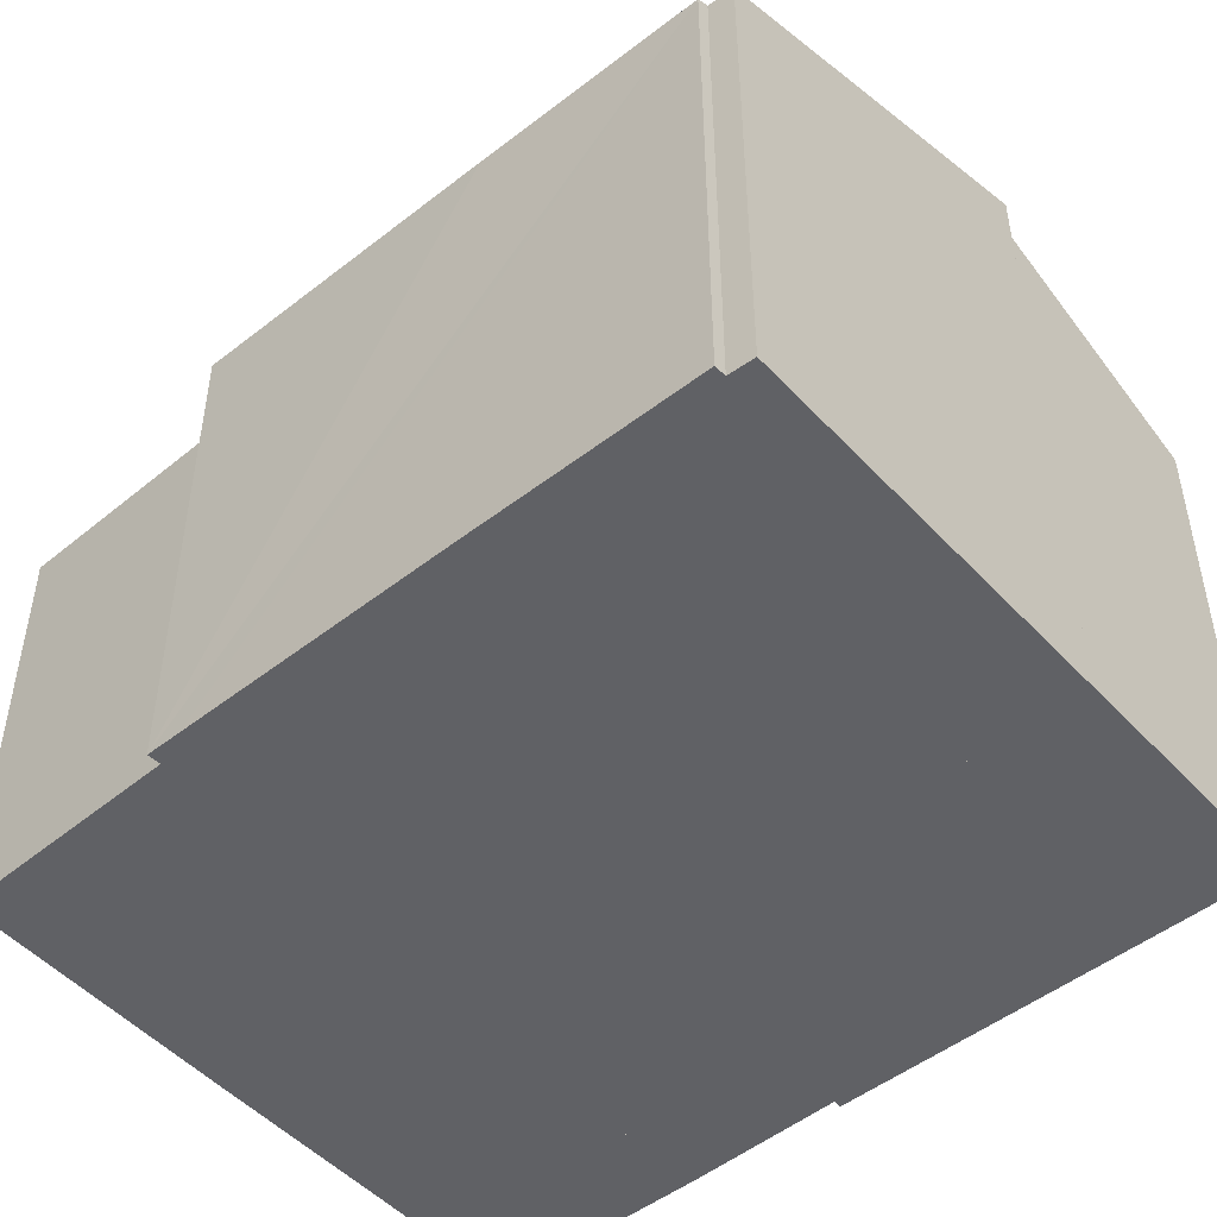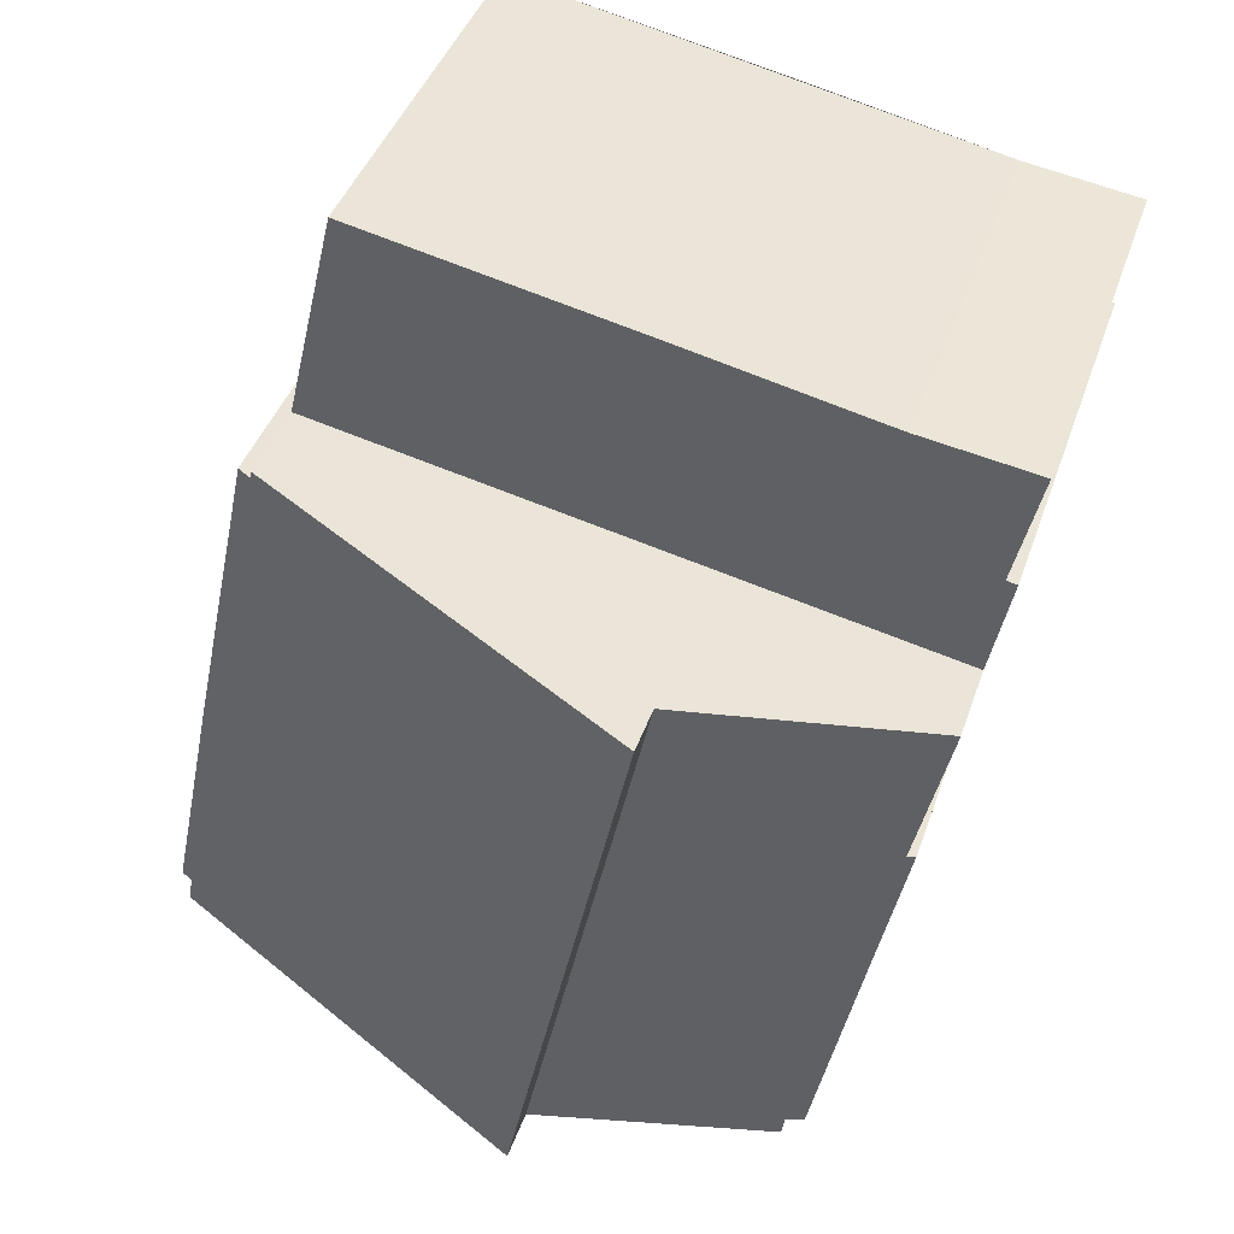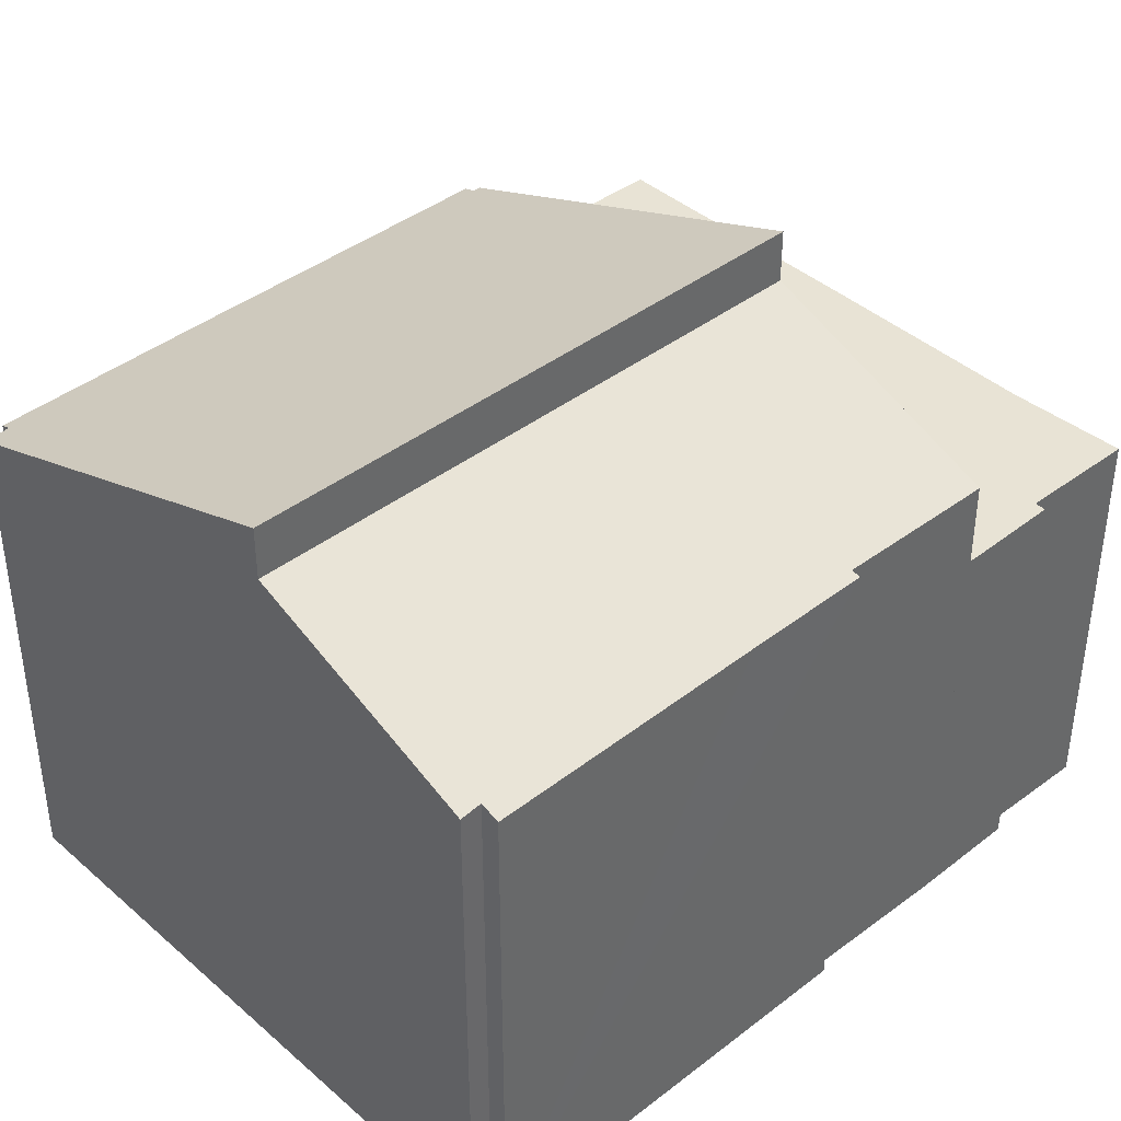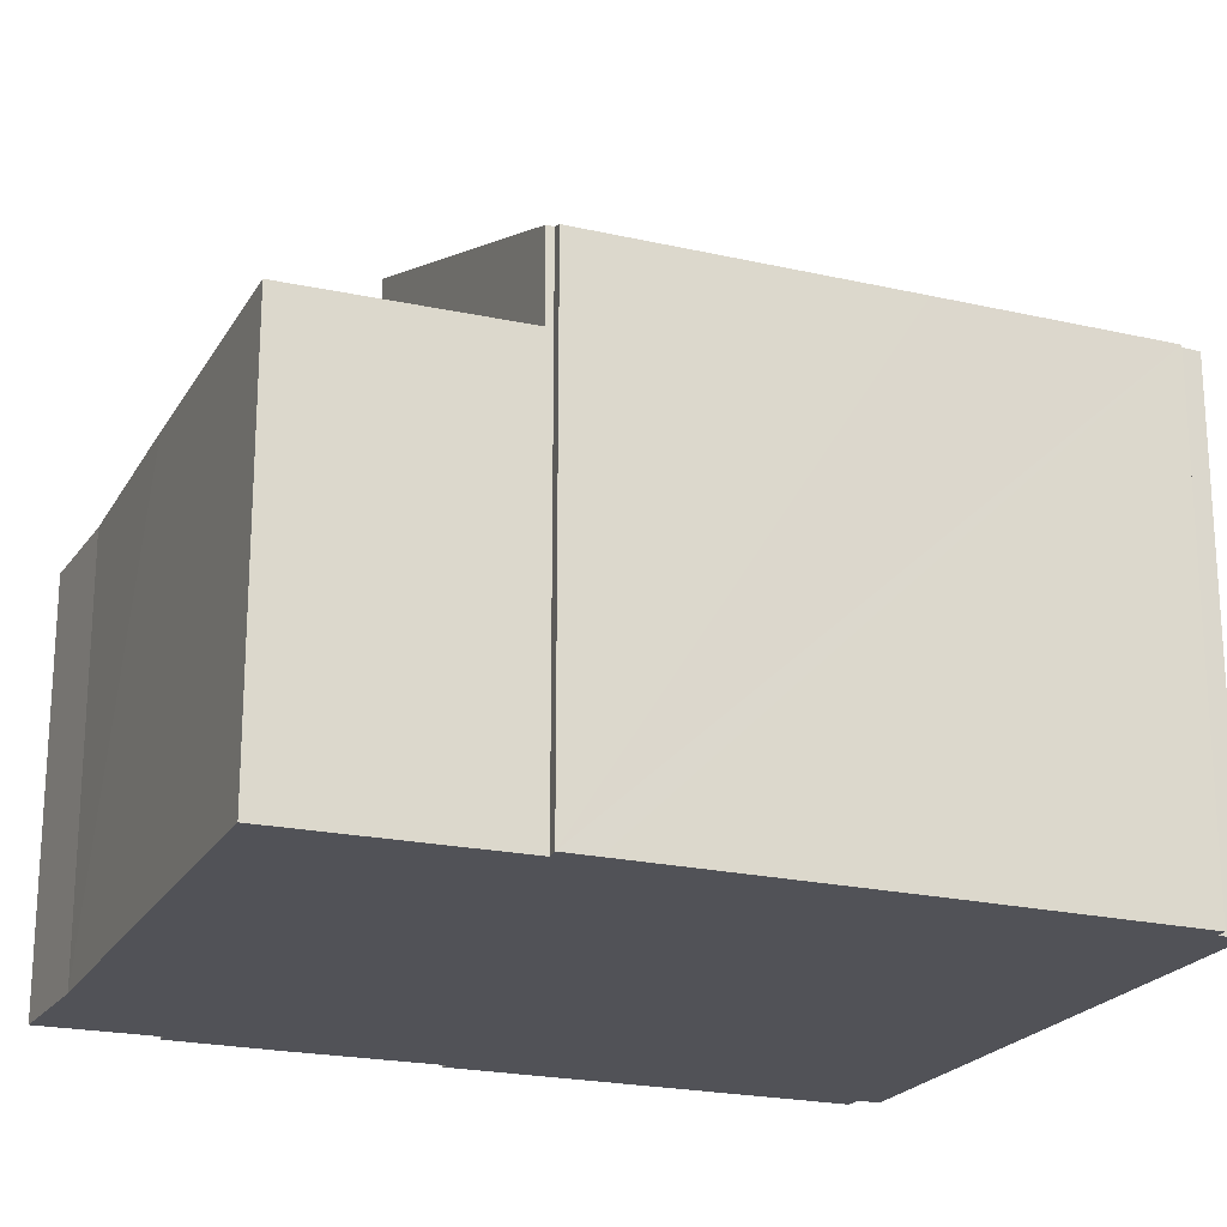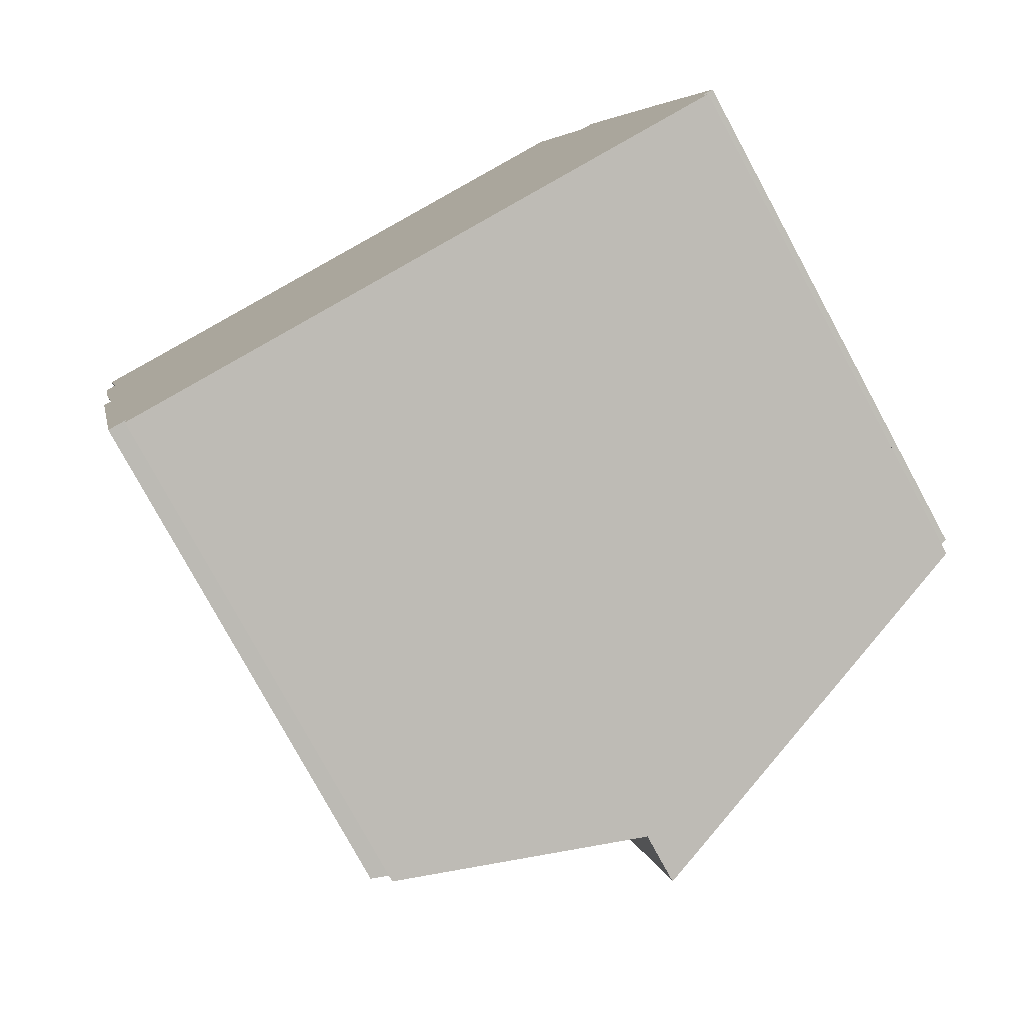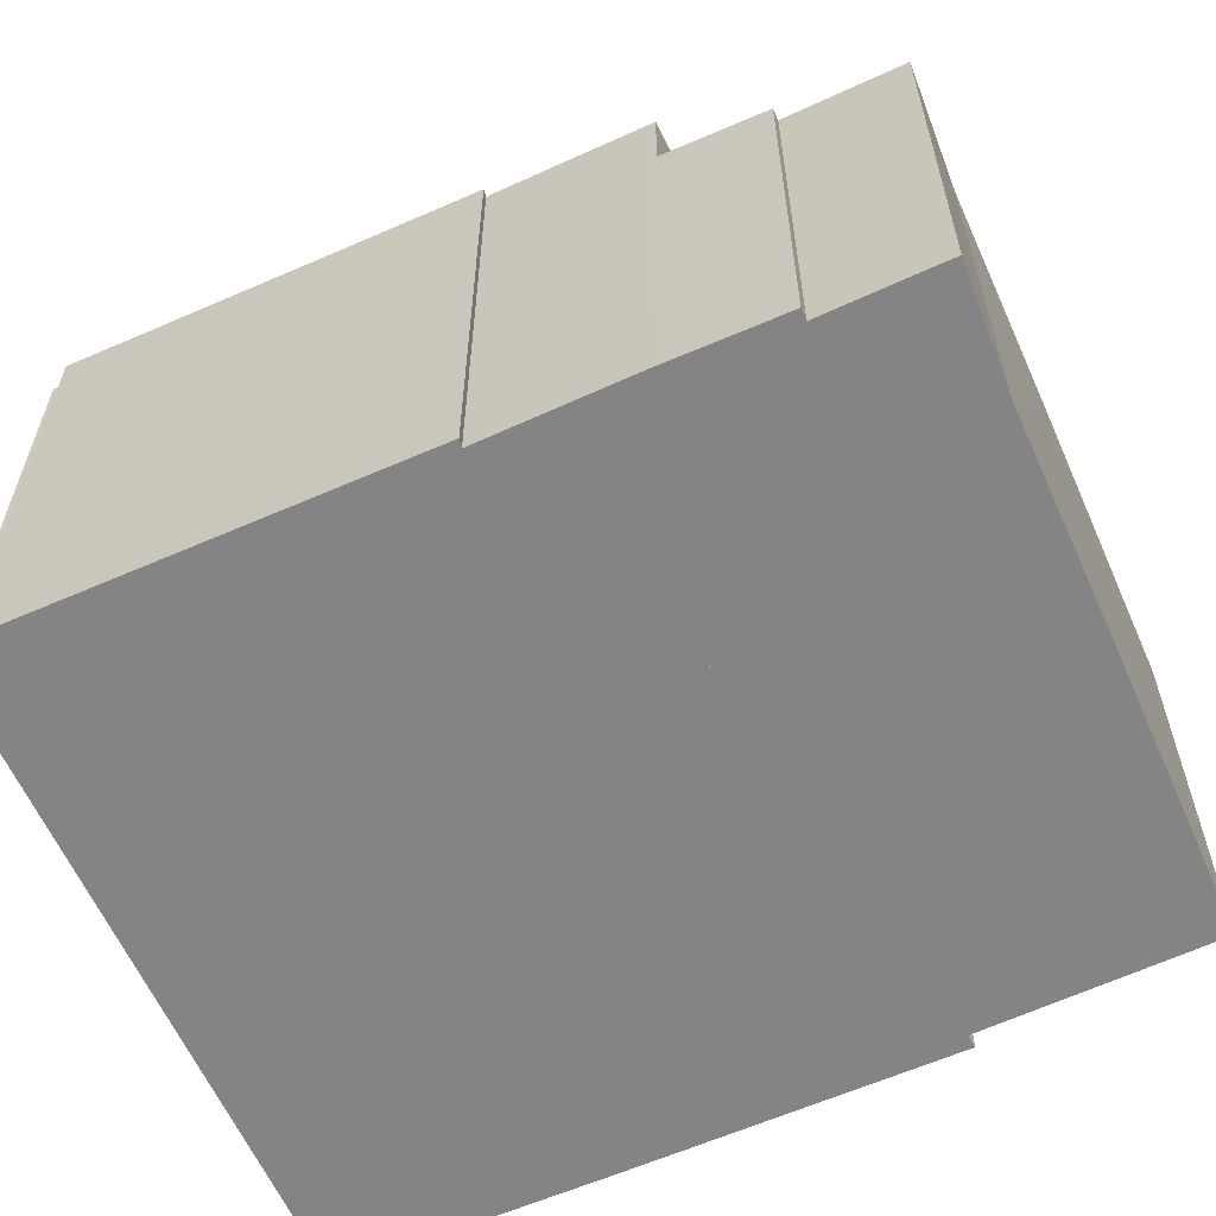
<metadata>
{"format":"obj","ext":"obj","renderer":"f3d","projection":"perspective","resolution":1024,"background":"white","views":[{"elev":-49.7,"azim":119.0,"up":"+Y"},{"elev":42.0,"azim":-161.7,"up":"+Z"},{"elev":41.1,"azim":-145.0,"up":"+Y"},{"elev":-21.4,"azim":56.0,"up":"+Y"},{"elev":-78.5,"azim":28.5,"up":"+Z"},{"elev":-61.4,"azim":-77.7,"up":"+Y"}]}
</metadata>
<code>
v  1.668 9.374 -9.397
v  3.076 9.491 -14.53
v  2.736 9.355 -14.59
v  1.179 9.378 -7.064
v  1.336 9.439 -7.062
v  7.45 11.22 -14.06
v  3.137 9.48 -14.96
v  5.124 11.22 -3.229
v  0.705 9.427 -4.269
v  0.673 9.428 -4.11
v  5.124 1.977e-16 -3.229
v  7.45 8.608e-16 -14.06
v  3.137 9.158e-16 -14.96
v  3.076 8.899e-16 -14.53
v  2.736 8.935e-16 -14.59
v  1.179 4.325e-16 -7.064
v  1.668 5.754e-16 -9.397
v  1.336 4.324e-16 -7.062
v  0.705 2.614e-16 -4.269
v  0.673 2.517e-16 -4.11
v  0.287 7.842 -2.197
v  5.124 7.842 -3.229
v  0.673 7.842 -4.11
v  0.494 7.842 -2.156
v  0 7.842 4.802e-16
v  2.212 7.842 0.33
v  12.46 7.842 -1.778
v  6.18 7.842 1.159
v  11.51 7.842 2.234
v  2.212 -2.021e-17 0.33
v  11.51 -1.368e-16 2.234
v  6.18 -7.097e-17 1.159
v  0.287 1.345e-16 -2.197
v  0.494 1.32e-16 -2.156
v  0 0 0
v  12.46 1.089e-16 -1.778
v  12.86 9.386 -2.48
v  12.49 9.475 -1.914
v  12.73 9.385 -1.843
v  13.96 9.395 -7.696
v  5.124 12.2 -3.229
v  12.46 9.476 -1.778
v  14.82 9.415 -12.01
v  14.61 9.495 -12.06
v  14.69 9.505 -12.55
v  7.45 12.2 -14.06
v  12.49 1.172e-16 -1.914
v  12.73 1.129e-16 -1.843
v  12.86 1.519e-16 -2.48
v  14.82 7.355e-16 -12.01
v  13.96 4.712e-16 -7.696
v  14.69 7.685e-16 -12.55
v  14.61 7.388e-16 -12.06
g defaultobject
f 1 2 3
f 4 5 1
f 2 6 7
f 6 2 8
f 8 2 1
f 8 1 5
f 8 5 9
f 8 9 10
f 11 6 8
f 6 11 12
f 12 7 6
f 7 12 13
f 14 3 2
f 3 14 15
f 7 14 2
f 14 7 13
f 15 1 3
f 1 15 4
f 4 15 16
f 16 15 17
f 18 9 5
f 9 18 19
f 9 20 10
f 20 9 19
f 4 18 5
f 18 4 16
f 10 11 8
f 11 10 20
f 11 13 12
f 13 11 14
f 14 11 15
f 15 11 17
f 17 11 18
f 18 11 19
f 19 11 20
f 16 17 18
f 21 22 23
f 22 21 24
f 22 24 25
f 22 25 26
f 22 26 27
f 27 26 28
f 27 28 29
f 30 28 26
f 28 30 29
f 29 30 31
f 31 30 32
f 33 24 21
f 24 33 34
f 35 26 25
f 26 35 30
f 31 27 29
f 27 31 36
f 36 22 27
f 22 36 23
f 23 36 11
f 23 11 20
f 20 21 23
f 21 20 33
f 34 25 24
f 25 34 35
f 32 36 31
f 36 32 11
f 11 32 30
f 11 30 20
f 20 30 34
f 34 30 35
f 20 34 33
f 37 38 39
f 38 37 40
f 38 41 42
f 41 38 40
f 41 40 43
f 41 43 44
f 41 44 45
f 41 45 46
f 36 38 42
f 38 36 47
f 48 37 39
f 37 48 40
f 40 48 43
f 43 48 49
f 43 49 50
f 50 49 51
f 44 52 45
f 52 44 53
f 47 39 38
f 39 47 48
f 11 42 41
f 42 11 36
f 43 53 44
f 53 43 50
f 45 12 46
f 12 45 52
f 12 41 46
f 41 12 11
f 51 53 50
f 48 47 49
f 53 12 52
f 12 53 11
f 11 53 51
f 11 51 49
f 11 49 47
f 11 47 36

</code>
